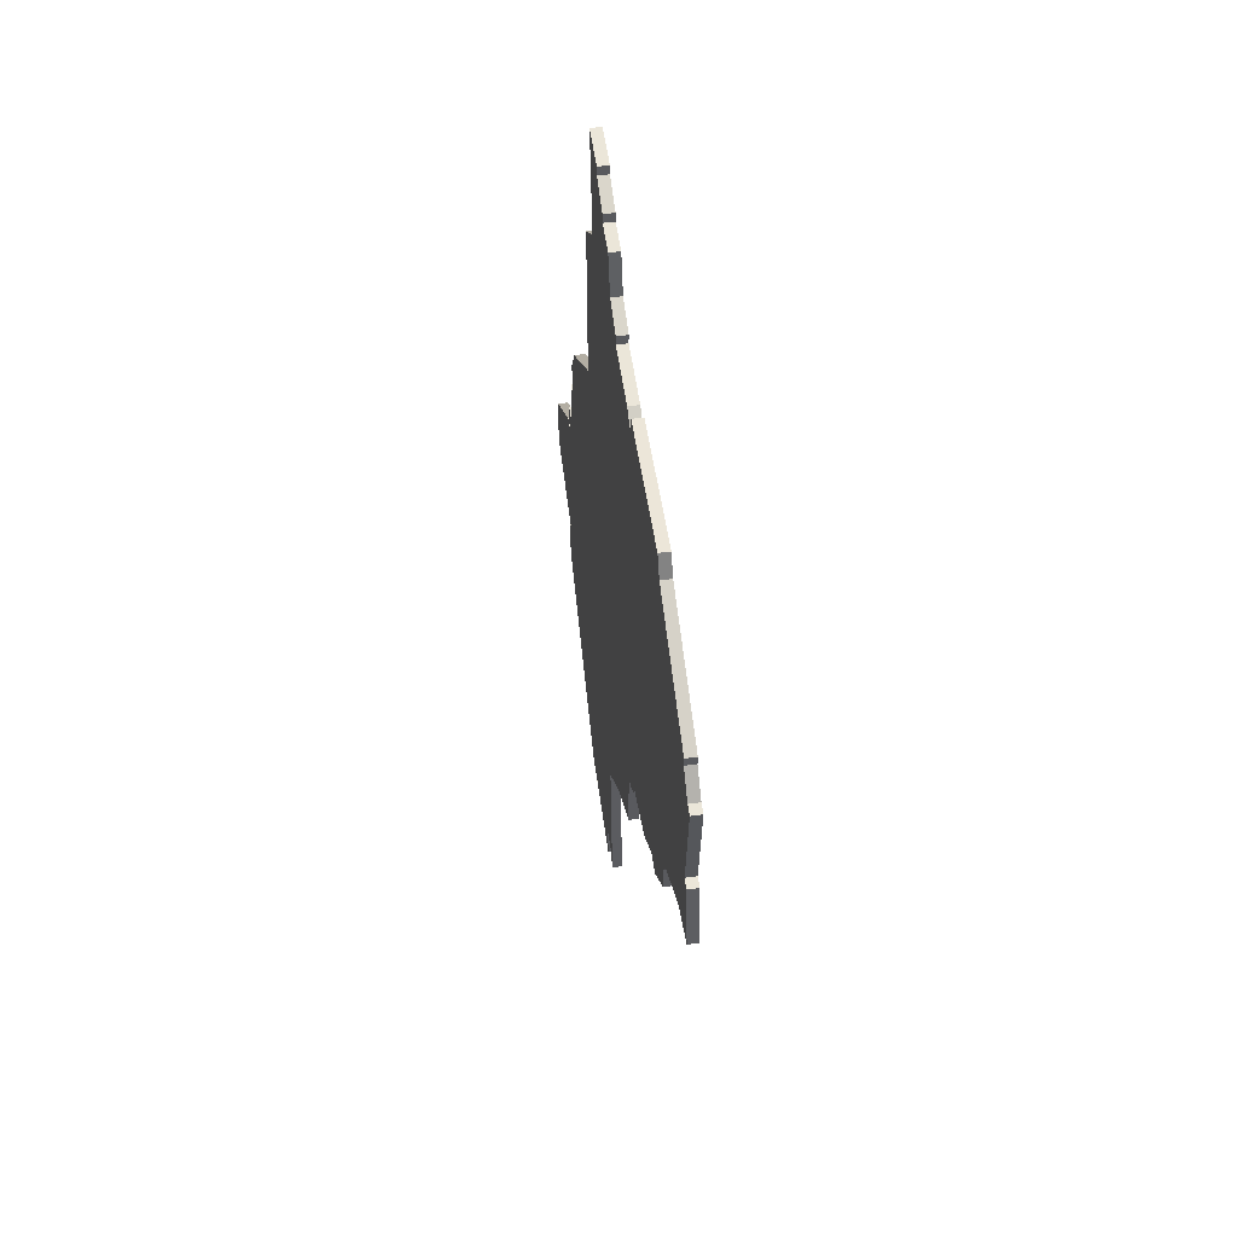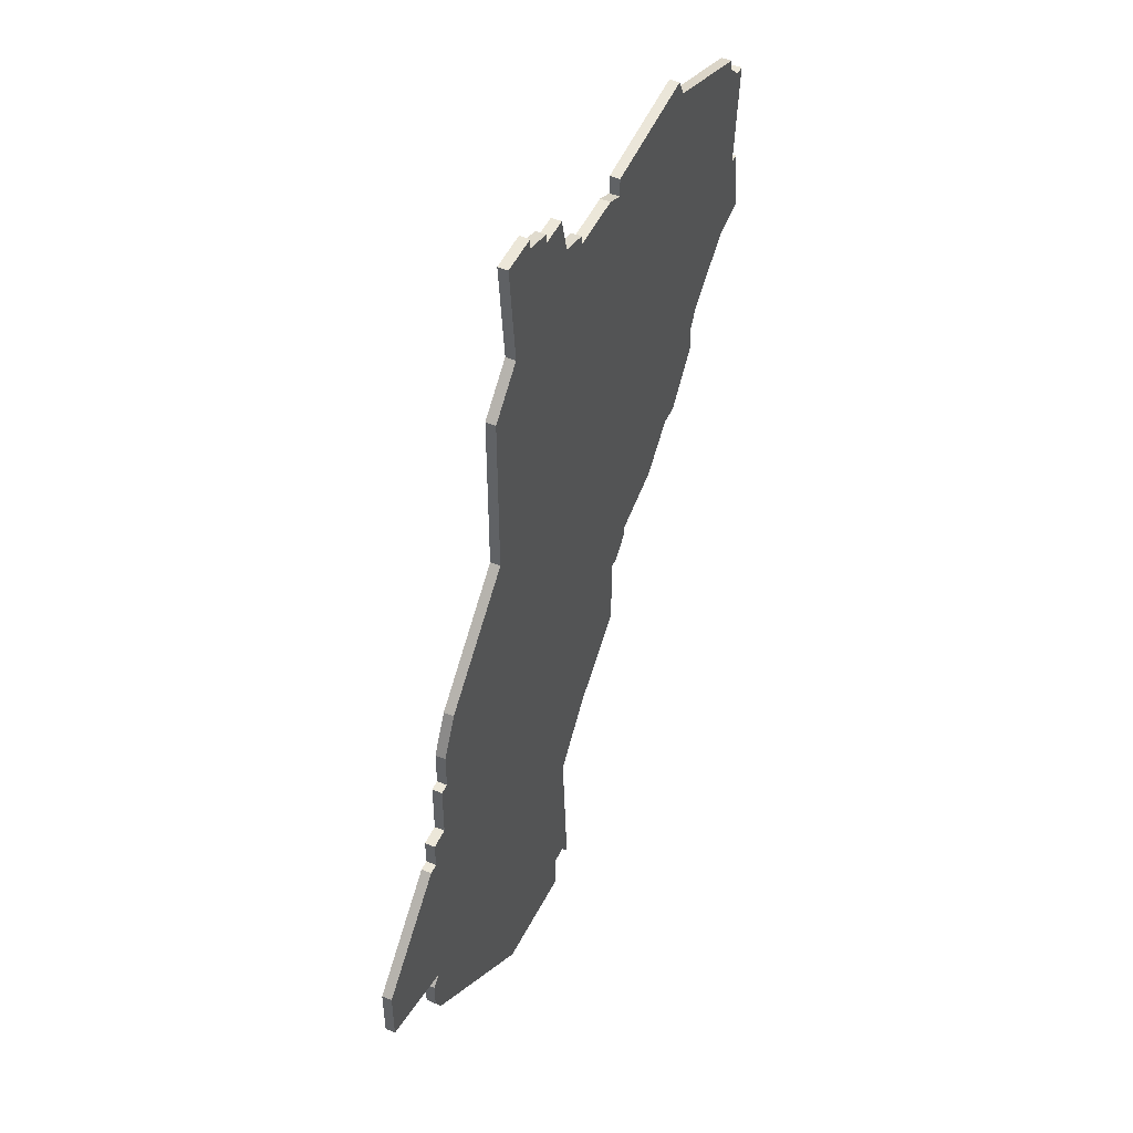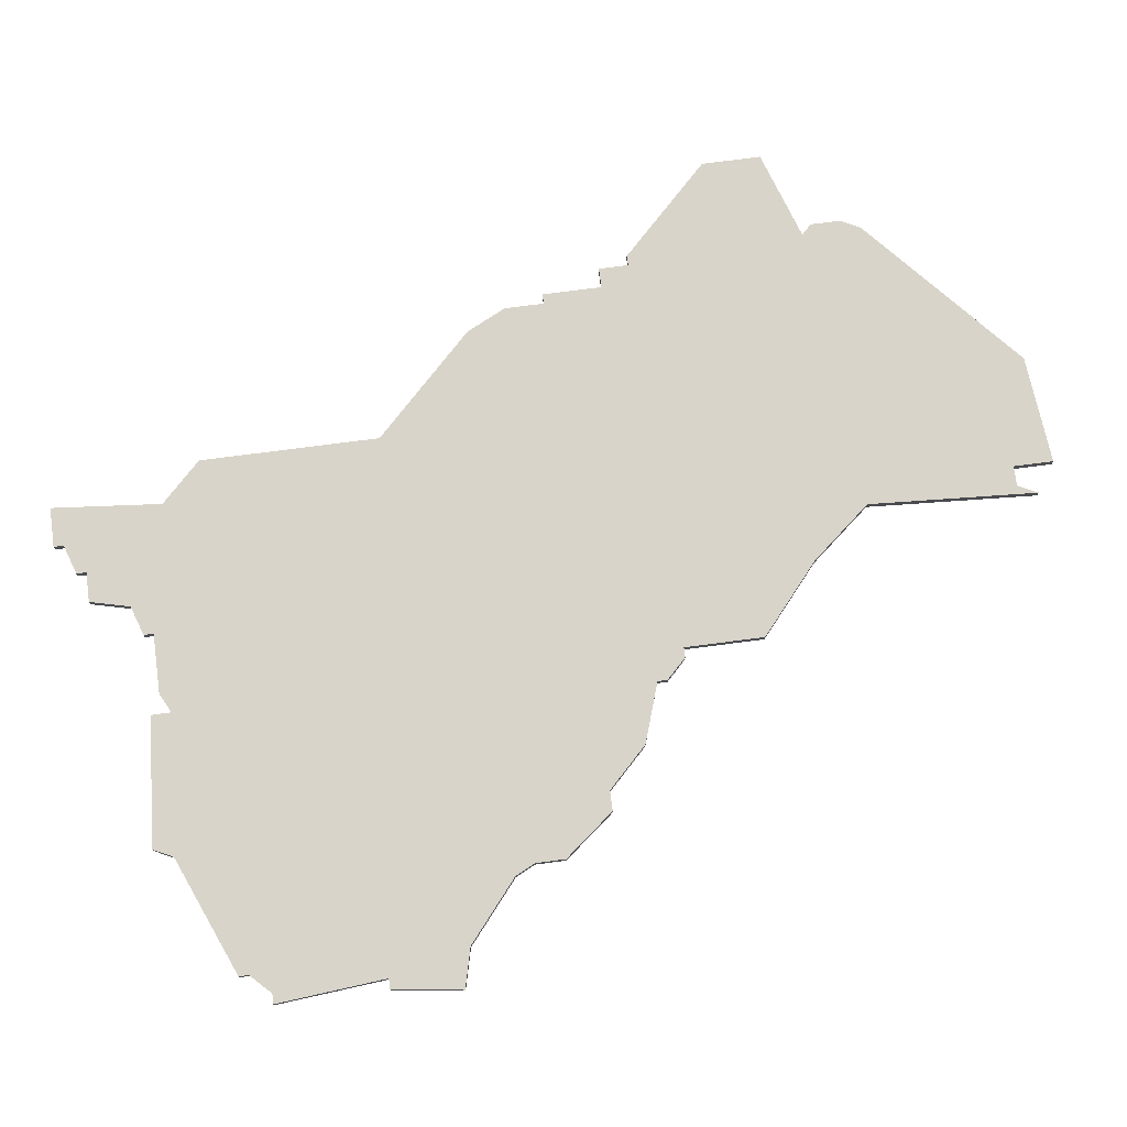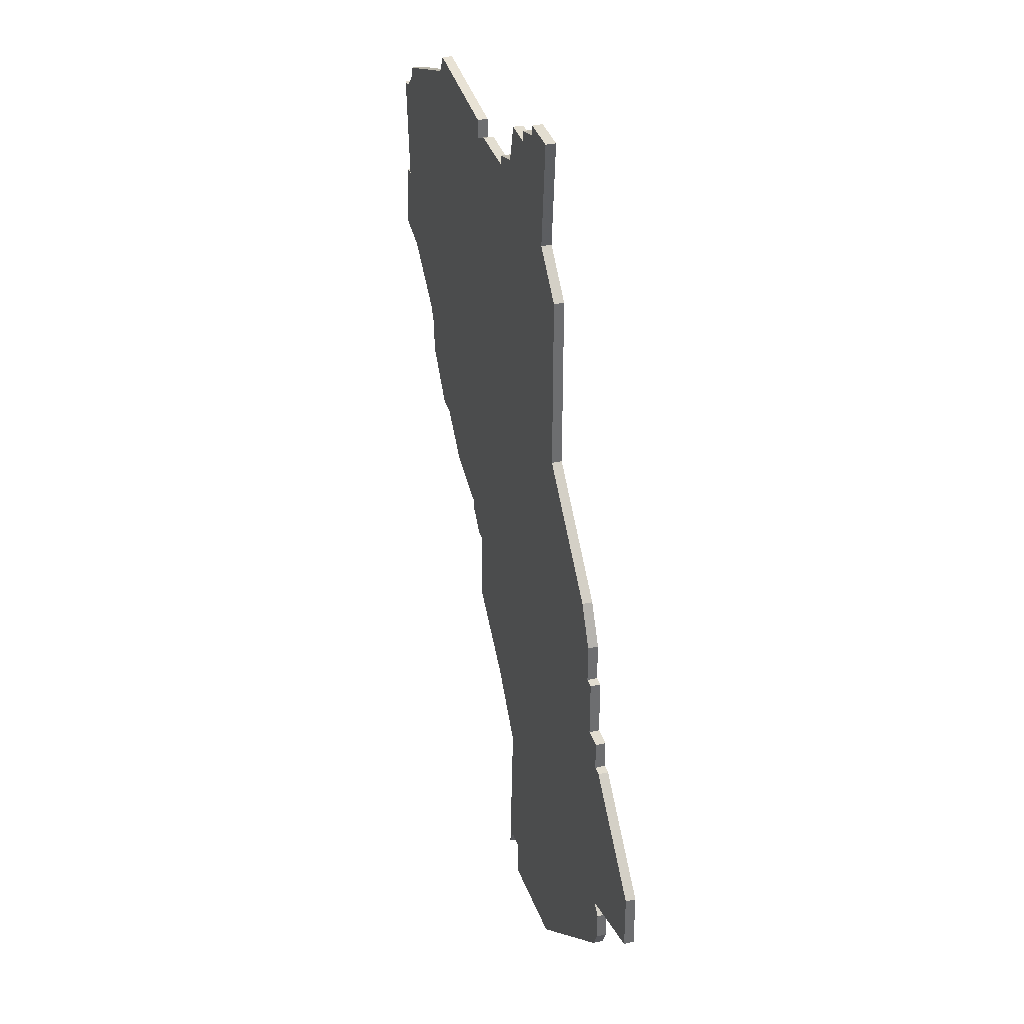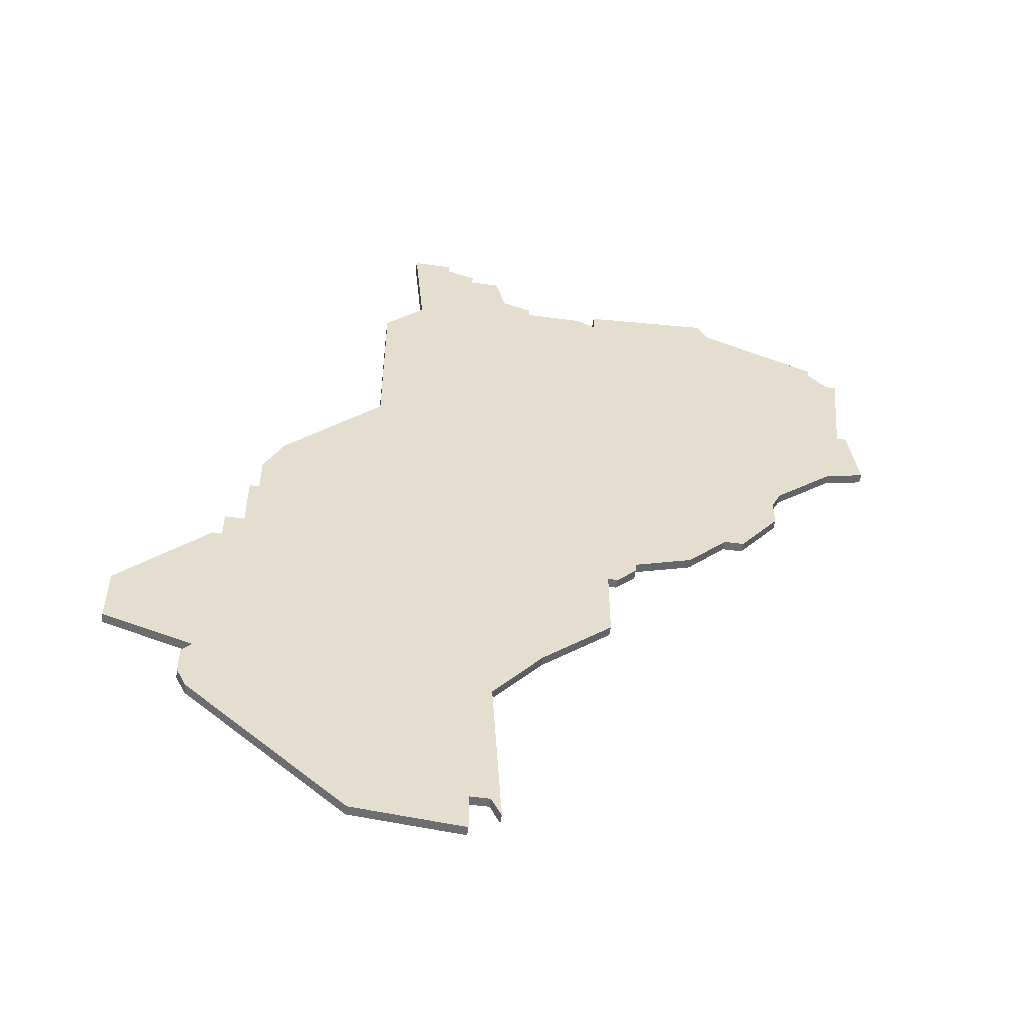
<metadata>
{"format":"obj","ext":"obj","renderer":"f3d","projection":"perspective","resolution":1024,"background":"white","views":[{"elev":56.2,"azim":-98.2,"up":"+Y"},{"elev":49.9,"azim":114.8,"up":"+Y"},{"elev":75.3,"azim":-97.4,"up":"+Z"},{"elev":36.1,"azim":73.0,"up":"+Y"},{"elev":-54.1,"azim":171.6,"up":"+Y"}]}
</metadata>
<code>
v 1030 -117 0
v 1026 -117 0
v 1026 -118 0
v 1023 -119 0
v 1023 -120 0
v 1020 -120 0
v 1019 -124 0
v 1016 -125 0
v 1016 -126 0
v 1010 -126 0
v 1008 -127 0
v 1008 -125 0
v 995 -124 0
v 994 -126 0
v 982 -131 0
v 982 -132 0
v 980 -134 0
v 979 -134 0
v 980 -145 0
v 979 -145 0
v 978 -152 0
v 982 -153 0
v 988 -158 0
v 989 -160 0
v 989 -163 0
v 993 -168 0
v 995 -168 0
v 999 -172 0
v 1005 -174 0
v 1005 -175 0
v 1007 -177 0
v 1008 -177 0
v 1008 -185 0
v 1015 -191 0
v 1020 -197 0
v 1019 -214 0
v 1020 -212 0
v 1022 -212 0
v 1022 -216 0
v 1033 -215 0
v 1049 -201 0
v 1050 -199 0
v 1050 -196 0
v 1049 -195 0
v 1058 -192 0
v 1058 -186 0
v 1049 -177 0
v 1048 -177 0
v 1048 -174 0
v 1046 -174 0
v 1046 -168 0
v 1045 -168 0
v 1045 -164 0
v 1043 -160 0
v 1033 -150 0
v 1033 -132 0
v 1029 -128 0
v 1030 -117 1
v 1026 -117 1
v 1026 -118 1
v 1023 -119 1
v 1023 -120 1
v 1020 -120 1
v 1019 -124 1
v 1016 -125 1
v 1016 -126 1
v 1010 -126 1
v 1008 -127 1
v 1008 -125 1
v 995 -124 1
v 994 -126 1
v 982 -131 1
v 982 -132 1
v 980 -134 1
v 979 -134 1
v 980 -145 1
v 979 -145 1
v 978 -152 1
v 982 -153 1
v 988 -158 1
v 989 -160 1
v 989 -163 1
v 993 -168 1
v 995 -168 1
v 999 -172 1
v 1005 -174 1
v 1005 -175 1
v 1007 -177 1
v 1008 -177 1
v 1008 -185 1
v 1015 -191 1
v 1020 -197 1
v 1019 -214 1
v 1020 -212 1
v 1022 -212 1
v 1022 -216 1
v 1033 -215 1
v 1049 -201 1
v 1050 -199 1
v 1050 -196 1
v 1049 -195 1
v 1058 -192 1
v 1058 -186 1
v 1049 -177 1
v 1048 -177 1
v 1048 -174 1
v 1046 -174 1
v 1046 -168 1
v 1045 -168 1
v 1045 -164 1
v 1043 -160 1
v 1033 -150 1
v 1033 -132 1
v 1029 -128 1
f 2 1 57
f 5 4 3
f 7 6 5
f 9 8 7
f 11 10 9
f 13 12 11
f 16 15 14
f 19 18 17
f 21 20 19
f 26 25 24
f 29 28 27
f 31 30 29
f 34 33 32
f 37 36 35
f 40 39 38
f 42 41 40
f 44 43 42
f 46 45 44
f 48 47 46
f 50 49 48
f 52 51 50
f 54 53 52
f 57 56 55
f 3 2 57
f 7 5 3
f 14 13 11
f 17 16 14
f 22 21 19
f 27 26 24
f 32 31 29
f 35 34 32
f 38 37 35
f 42 40 38
f 48 46 44
f 54 52 50
f 3 57 55
f 17 14 11
f 22 19 17
f 27 24 23
f 42 38 35
f 50 48 44
f 55 54 50
f 7 3 55
f 17 11 9
f 23 22 17
f 29 27 23
f 42 35 32
f 55 50 44
f 9 7 55
f 23 17 9
f 42 32 29
f 55 44 42
f 23 9 55
f 42 29 23
f 23 55 42
f 114 58 59
f 60 61 62
f 62 63 64
f 64 65 66
f 66 67 68
f 68 69 70
f 71 72 73
f 74 75 76
f 76 77 78
f 81 82 83
f 84 85 86
f 86 87 88
f 89 90 91
f 92 93 94
f 95 96 97
f 97 98 99
f 99 100 101
f 101 102 103
f 103 104 105
f 105 106 107
f 107 108 109
f 109 110 111
f 112 113 114
f 114 59 60
f 60 62 64
f 68 70 71
f 71 73 74
f 76 78 79
f 81 83 84
f 86 88 89
f 89 91 92
f 92 94 95
f 95 97 99
f 101 103 105
f 107 109 111
f 112 114 60
f 68 71 74
f 74 76 79
f 80 81 84
f 92 95 99
f 101 105 107
f 107 111 112
f 112 60 64
f 66 68 74
f 74 79 80
f 80 84 86
f 89 92 99
f 101 107 112
f 112 64 66
f 66 74 80
f 86 89 99
f 99 101 112
f 112 66 80
f 80 86 99
f 99 112 80
f 59 58 2
f 2 58 1
f 60 59 3
f 3 59 2
f 61 60 4
f 4 60 3
f 62 61 5
f 5 61 4
f 63 62 6
f 6 62 5
f 64 63 7
f 7 63 6
f 65 64 8
f 8 64 7
f 66 65 9
f 9 65 8
f 67 66 10
f 10 66 9
f 68 67 11
f 11 67 10
f 69 68 12
f 12 68 11
f 70 69 13
f 13 69 12
f 71 70 14
f 14 70 13
f 72 71 15
f 15 71 14
f 73 72 16
f 16 72 15
f 74 73 17
f 17 73 16
f 75 74 18
f 18 74 17
f 76 75 19
f 19 75 18
f 77 76 20
f 20 76 19
f 78 77 21
f 21 77 20
f 79 78 22
f 22 78 21
f 80 79 23
f 23 79 22
f 81 80 24
f 24 80 23
f 82 81 25
f 25 81 24
f 83 82 26
f 26 82 25
f 84 83 27
f 27 83 26
f 85 84 28
f 28 84 27
f 86 85 29
f 29 85 28
f 87 86 30
f 30 86 29
f 88 87 31
f 31 87 30
f 89 88 32
f 32 88 31
f 90 89 33
f 33 89 32
f 91 90 34
f 34 90 33
f 92 91 35
f 35 91 34
f 93 92 36
f 36 92 35
f 94 93 37
f 37 93 36
f 95 94 38
f 38 94 37
f 96 95 39
f 39 95 38
f 97 96 40
f 40 96 39
f 98 97 41
f 41 97 40
f 99 98 42
f 42 98 41
f 100 99 43
f 43 99 42
f 101 100 44
f 44 100 43
f 102 101 45
f 45 101 44
f 103 102 46
f 46 102 45
f 104 103 47
f 47 103 46
f 105 104 48
f 48 104 47
f 106 105 49
f 49 105 48
f 107 106 50
f 50 106 49
f 108 107 51
f 51 107 50
f 109 108 52
f 52 108 51
f 110 109 53
f 53 109 52
f 111 110 54
f 54 110 53
f 112 111 55
f 55 111 54
f 113 112 56
f 56 112 55
f 58 114 1
f 1 114 57
f 114 113 57
f 57 113 56

</code>
